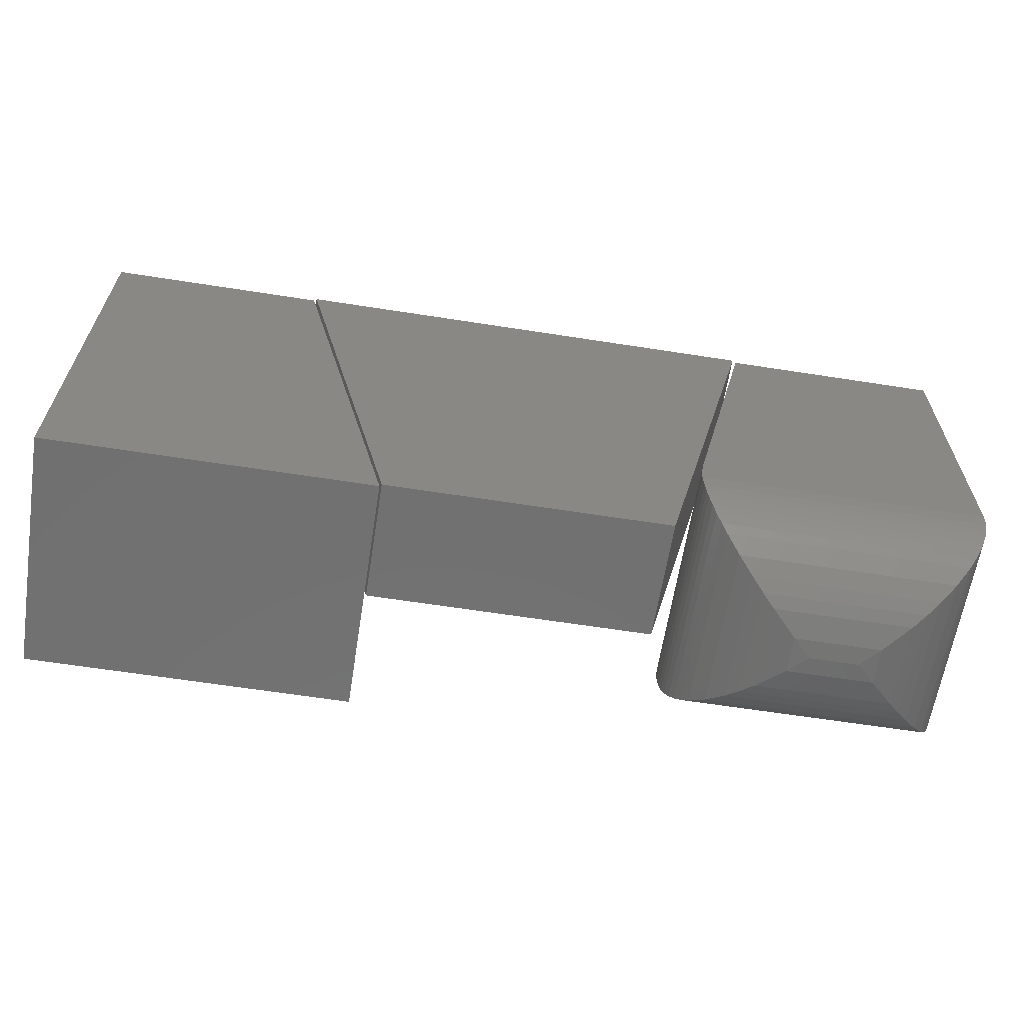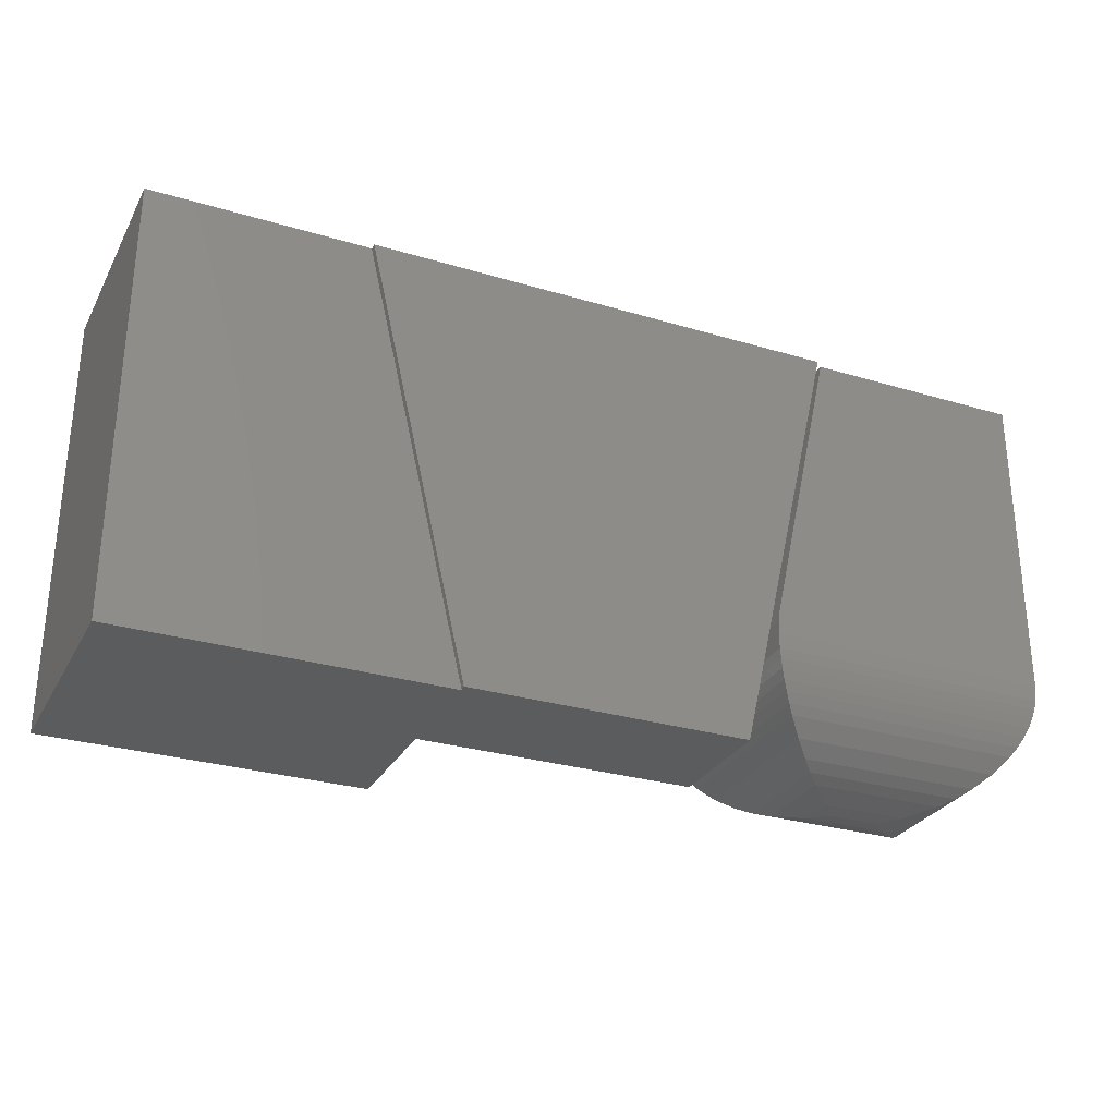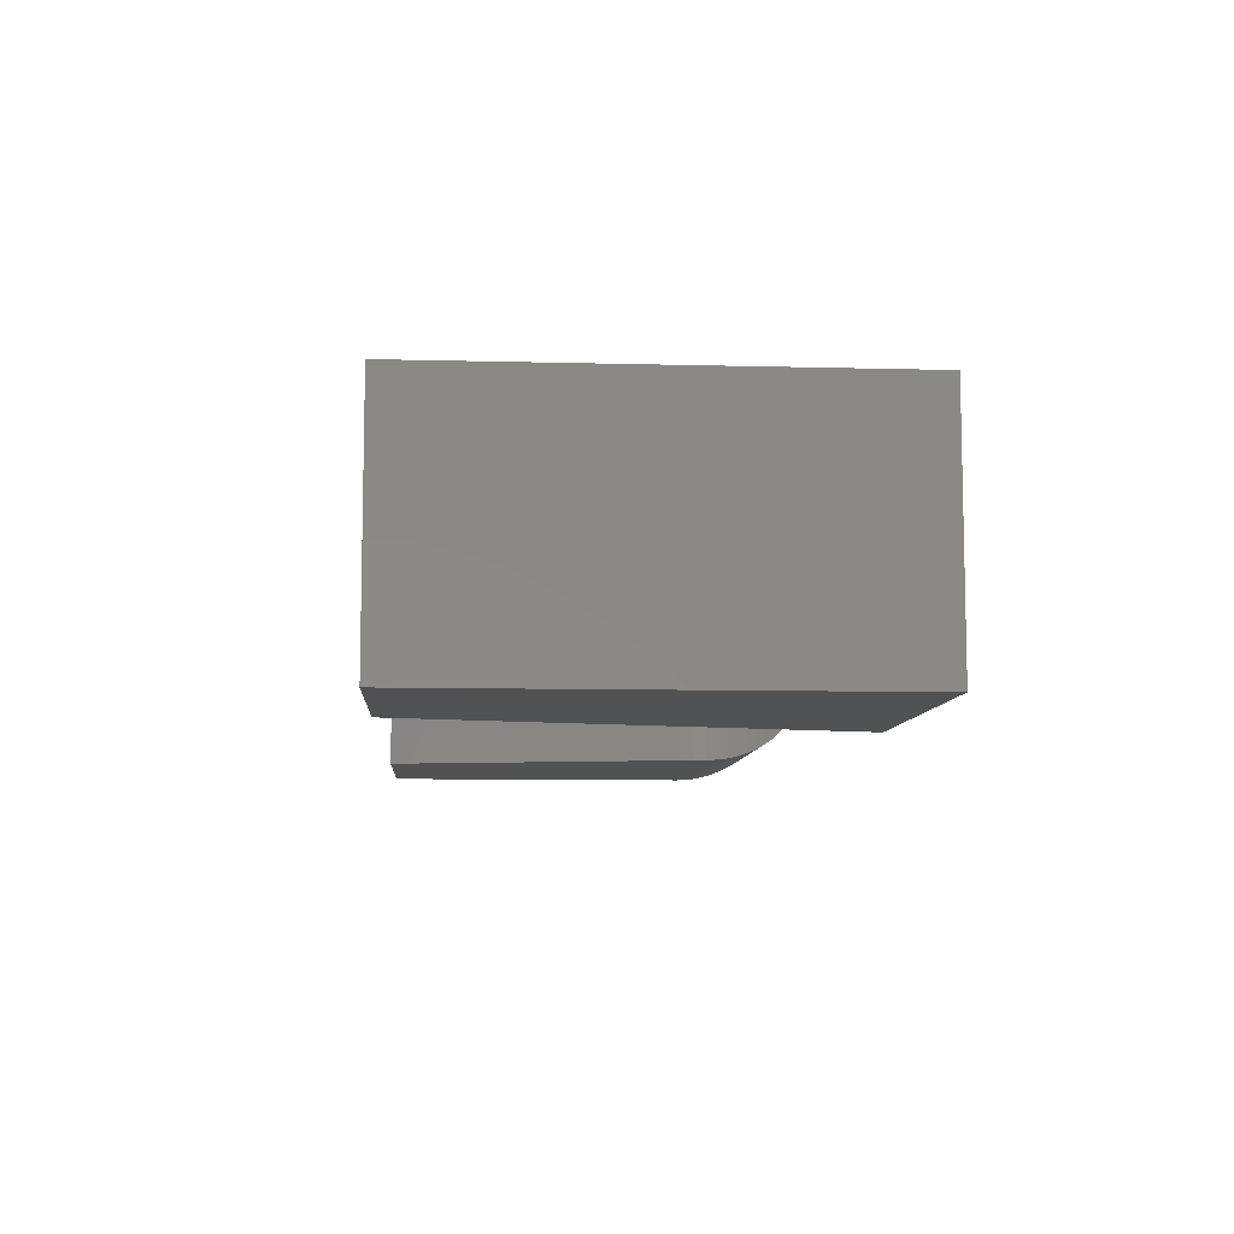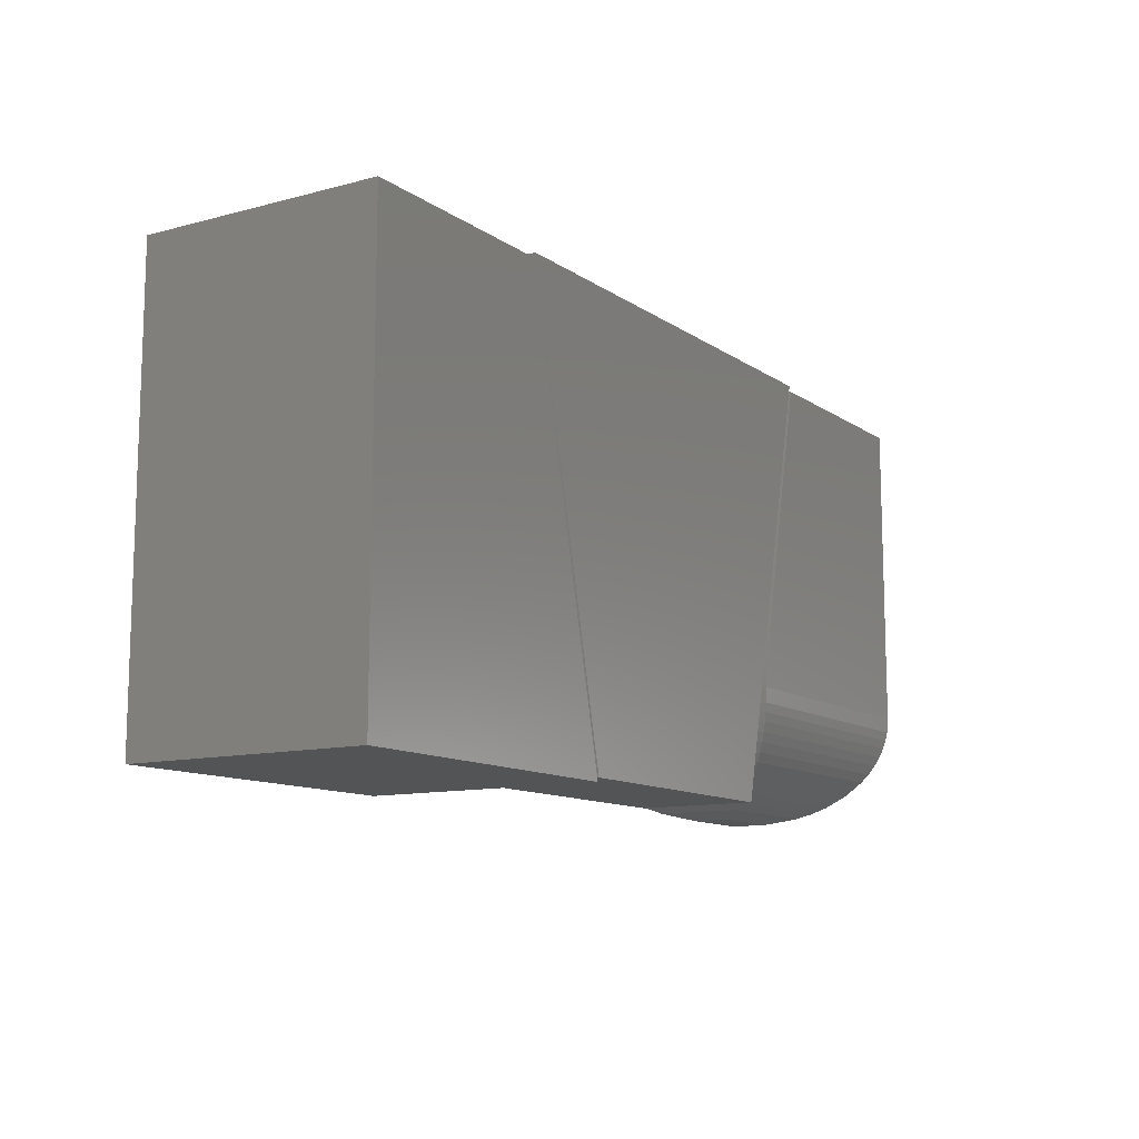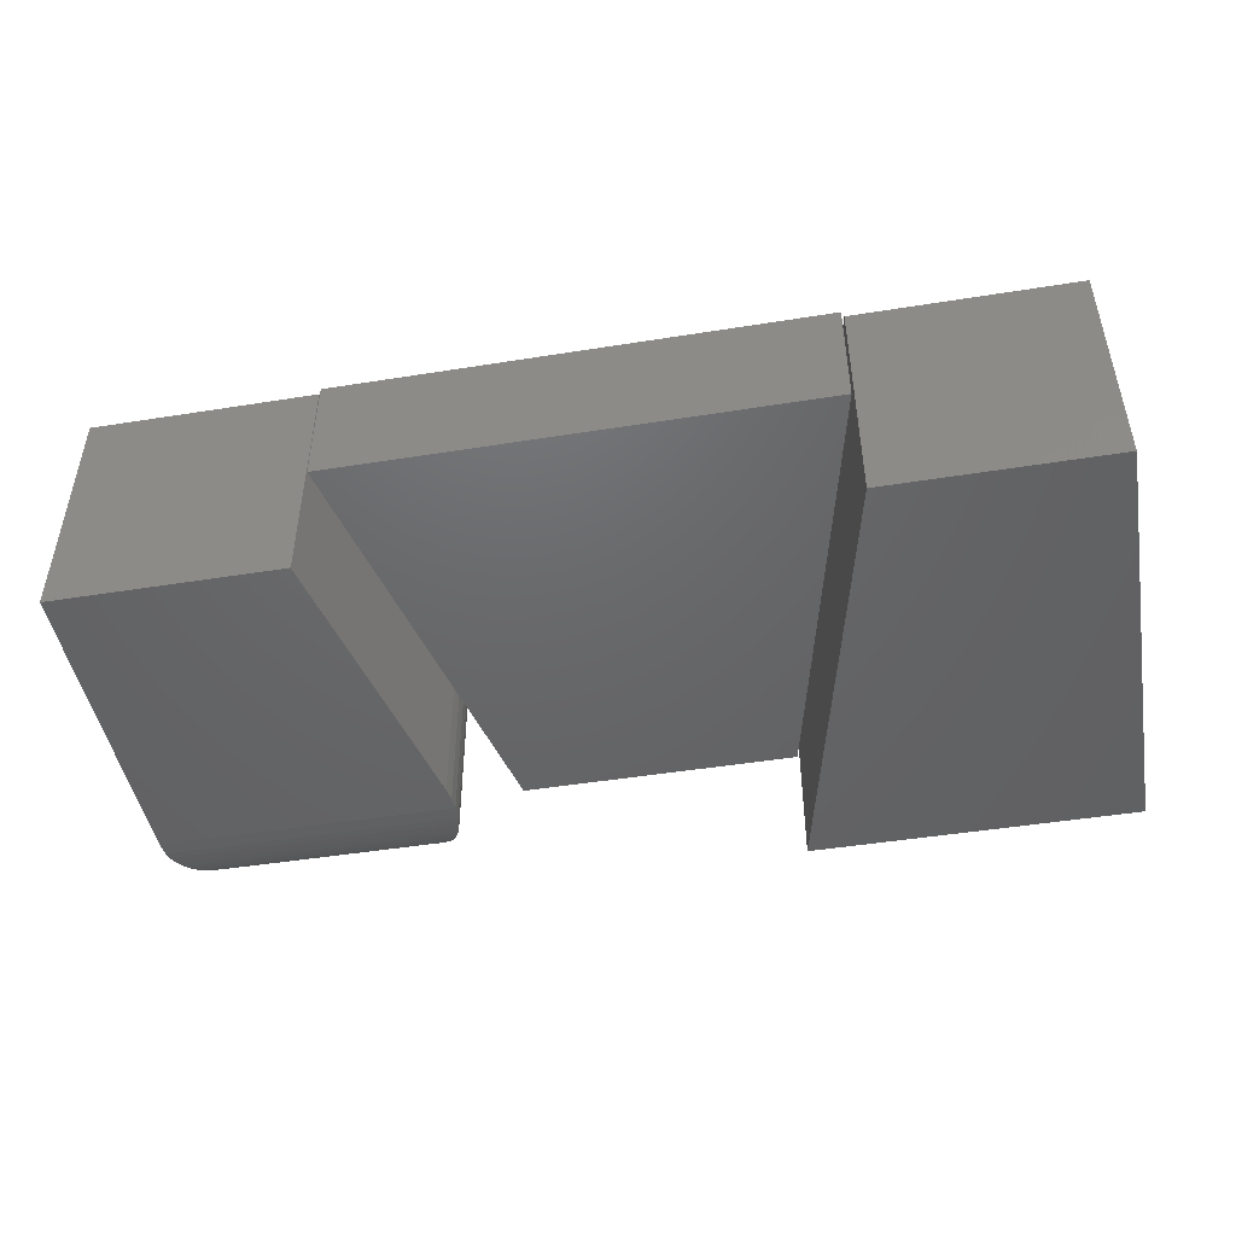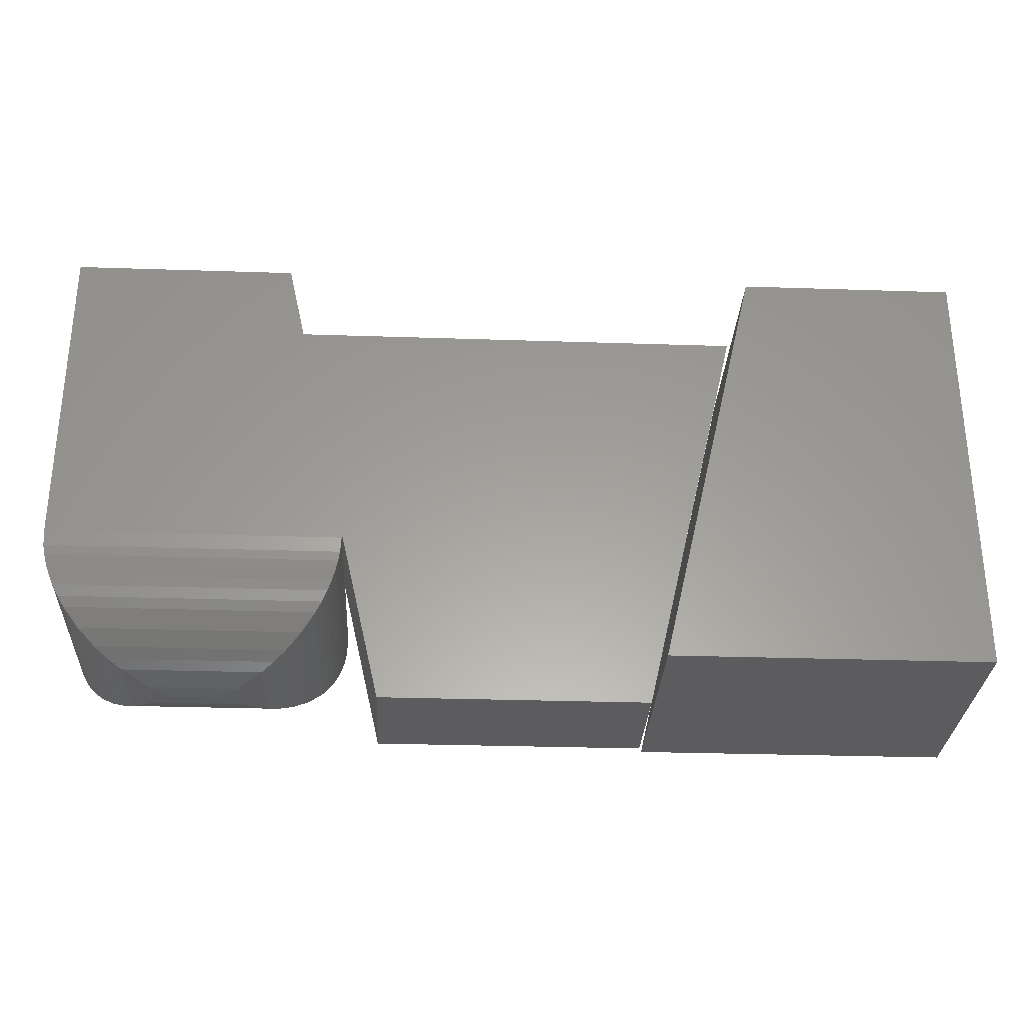
<metadata>
{"format":"stl","ext":"stl","renderer":"f3d","projection":"perspective","resolution":1024,"background":"white","views":[{"elev":-62.8,"azim":171.0,"up":"+Z"},{"elev":-28.9,"azim":156.0,"up":"+Z"},{"elev":-8.3,"azim":85.9,"up":"+Y"},{"elev":-11.4,"azim":122.5,"up":"+Z"},{"elev":-46.9,"azim":10.3,"up":"+Y"},{"elev":-29.6,"azim":-2.8,"up":"+Z"}]}
</metadata>
<code>
# stl→obj: 78 verts, 144 faces
v -0.1456 -0.1797 -0.3926
v 0.2706 -0.1797 -0.3926
v -0.2969 -0.1797 0.2656
v 0.4219 -0.1797 0.2656
v -0.1456 -2.814e-17 -0.3926
v -0.2969 0 0.2656
v 0.2706 -5.04e-18 -0.3926
v 0.4219 3.99e-17 0.2656
v 0.2734 -0.3594 -0.3984
v 0.7501 -0.3594 -0.3984
v 0.4254 -0.3594 0.2578
v 0.7501 -0.3594 0.2578
v 0.2734 0 -0.3984
v 0.4254 4.487e-17 0.2578
v 0.7501 2.646e-17 -0.3984
v 0.7501 6.289e-17 0.2578
v -0.3138 -0.1135 -0.3858
v -0.3517 -0.2079 -0.3962
v -0.3517 -0.1515 -0.3962
v -0.3799 -0.1797 -0.3984
v -0.2045 5.968e-17 -0.18
v -0.2045 -0.3594 -0.18
v -0.2013 5.897e-17 -0.1992
v -0.2013 -0.3594 -0.1992
v -0.2002 5.8e-17 -0.2188
v -0.2002 -0.3594 -0.2188
v -0.2017 -0.001445 -0.2415
v -0.2017 -0.3579 -0.2415
v -0.204 -0.003727 -0.2551
v -0.204 -0.3556 -0.2551
v -0.2072 -0.007013 -0.2684
v -0.2072 -0.3524 -0.2684
v -0.2121 -0.01192 -0.2831
v -0.2121 -0.3475 -0.2831
v -0.2181 -0.01789 -0.2969
v -0.2181 -0.3415 -0.2969
v -0.2259 -0.02571 -0.3114
v -0.2259 -0.3337 -0.3114
v -0.2348 -0.03455 -0.3247
v -0.2348 -0.3248 -0.3247
v -0.2549 -0.05465 -0.3478
v -0.2549 -0.3047 -0.3478
v -0.2774 -0.07714 -0.3663
v -0.2774 -0.2822 -0.3663
v -0.2953 -0.09505 -0.3773
v -0.2953 -0.2643 -0.3773
v -0.3138 -0.2458 -0.3858
v -0.4531 -0.1797 -0.3984
v -0.4813 -0.2079 -0.3962
v -0.4813 -0.1515 -0.3962
v -0.5193 -0.2458 -0.3858
v -0.6328 -0.3594 -0.2188
v -0.6328 9.975e-18 -0.2188
v -0.6314 -0.3579 -0.2415
v -0.6314 -0.001445 -0.2415
v -0.6291 -0.3556 -0.2551
v -0.6291 -0.003727 -0.2551
v -0.6258 -0.3524 -0.2684
v -0.6258 -0.007013 -0.2684
v -0.6209 -0.3475 -0.2831
v -0.6209 -0.01192 -0.2831
v -0.6149 -0.3415 -0.2969
v -0.6149 -0.01789 -0.2969
v -0.6071 -0.3337 -0.3114
v -0.6071 -0.02571 -0.3114
v -0.5983 -0.3248 -0.3247
v -0.5983 -0.03455 -0.3247
v -0.5782 -0.3047 -0.3478
v -0.5782 -0.05465 -0.3478
v -0.5557 -0.2822 -0.3663
v -0.5557 -0.07714 -0.3663
v -0.5378 -0.2643 -0.3773
v -0.5378 -0.09505 -0.3773
v -0.5193 -0.1135 -0.3858
v -0.3012 -0.3594 0.2578
v -0.6328 -0.3594 0.2578
v -0.6328 3.643e-17 0.2578
v -0.3012 7.324e-17 0.2578
f 1 2 3
f 3 2 4
f 5 6 7
f 7 6 8
f 4 8 3
f 3 8 6
f 2 7 4
f 4 7 8
f 1 5 2
f 2 5 7
f 3 6 1
f 1 6 5
f 9 10 11
f 11 10 12
f 13 14 15
f 15 14 16
f 11 14 9
f 9 14 13
f 16 14 12
f 12 14 11
f 10 15 12
f 12 15 16
f 9 13 10
f 10 13 15
f 17 18 19
f 20 19 18
f 21 22 23
f 23 22 24
f 23 24 25
f 25 24 26
f 25 26 27
f 27 26 28
f 27 28 29
f 29 28 30
f 29 30 31
f 31 30 32
f 31 32 33
f 33 32 34
f 33 34 35
f 35 34 36
f 35 36 37
f 37 36 38
f 37 38 39
f 39 38 40
f 39 40 41
f 41 40 42
f 41 42 43
f 43 42 44
f 43 44 45
f 45 44 46
f 45 46 17
f 17 46 47
f 17 47 18
f 48 49 50
f 50 49 51
f 52 53 54
f 54 53 55
f 54 55 56
f 56 55 57
f 56 57 58
f 58 57 59
f 58 59 60
f 60 59 61
f 60 61 62
f 62 61 63
f 62 63 64
f 64 63 65
f 64 65 66
f 66 65 67
f 66 67 68
f 68 67 69
f 68 69 70
f 70 69 71
f 70 71 72
f 72 71 73
f 72 73 51
f 51 73 74
f 51 74 50
f 52 26 24
f 52 24 22
f 52 22 75
f 52 75 76
f 53 25 55
f 55 25 27
f 55 27 57
f 57 27 29
f 57 29 59
f 59 29 31
f 59 31 61
f 61 31 33
f 61 33 63
f 63 33 35
f 63 35 65
f 65 35 37
f 65 37 67
f 67 37 39
f 67 39 69
f 69 39 41
f 69 41 71
f 71 41 43
f 71 43 73
f 73 43 45
f 73 45 74
f 74 45 17
f 74 17 19
f 20 48 19
f 19 48 50
f 19 50 74
f 76 77 52
f 52 77 53
f 48 20 49
f 49 20 18
f 49 18 47
f 26 52 28
f 28 52 54
f 28 54 30
f 30 54 56
f 30 56 32
f 32 56 58
f 32 58 34
f 34 58 60
f 34 60 36
f 36 60 62
f 36 62 38
f 38 62 64
f 38 64 40
f 40 64 66
f 40 66 42
f 42 66 68
f 42 68 44
f 44 68 70
f 44 70 46
f 46 70 72
f 46 72 47
f 47 72 51
f 47 51 49
f 53 77 78
f 53 78 21
f 53 21 23
f 53 23 25
f 22 21 75
f 75 21 78
f 78 77 75
f 75 77 76

</code>
